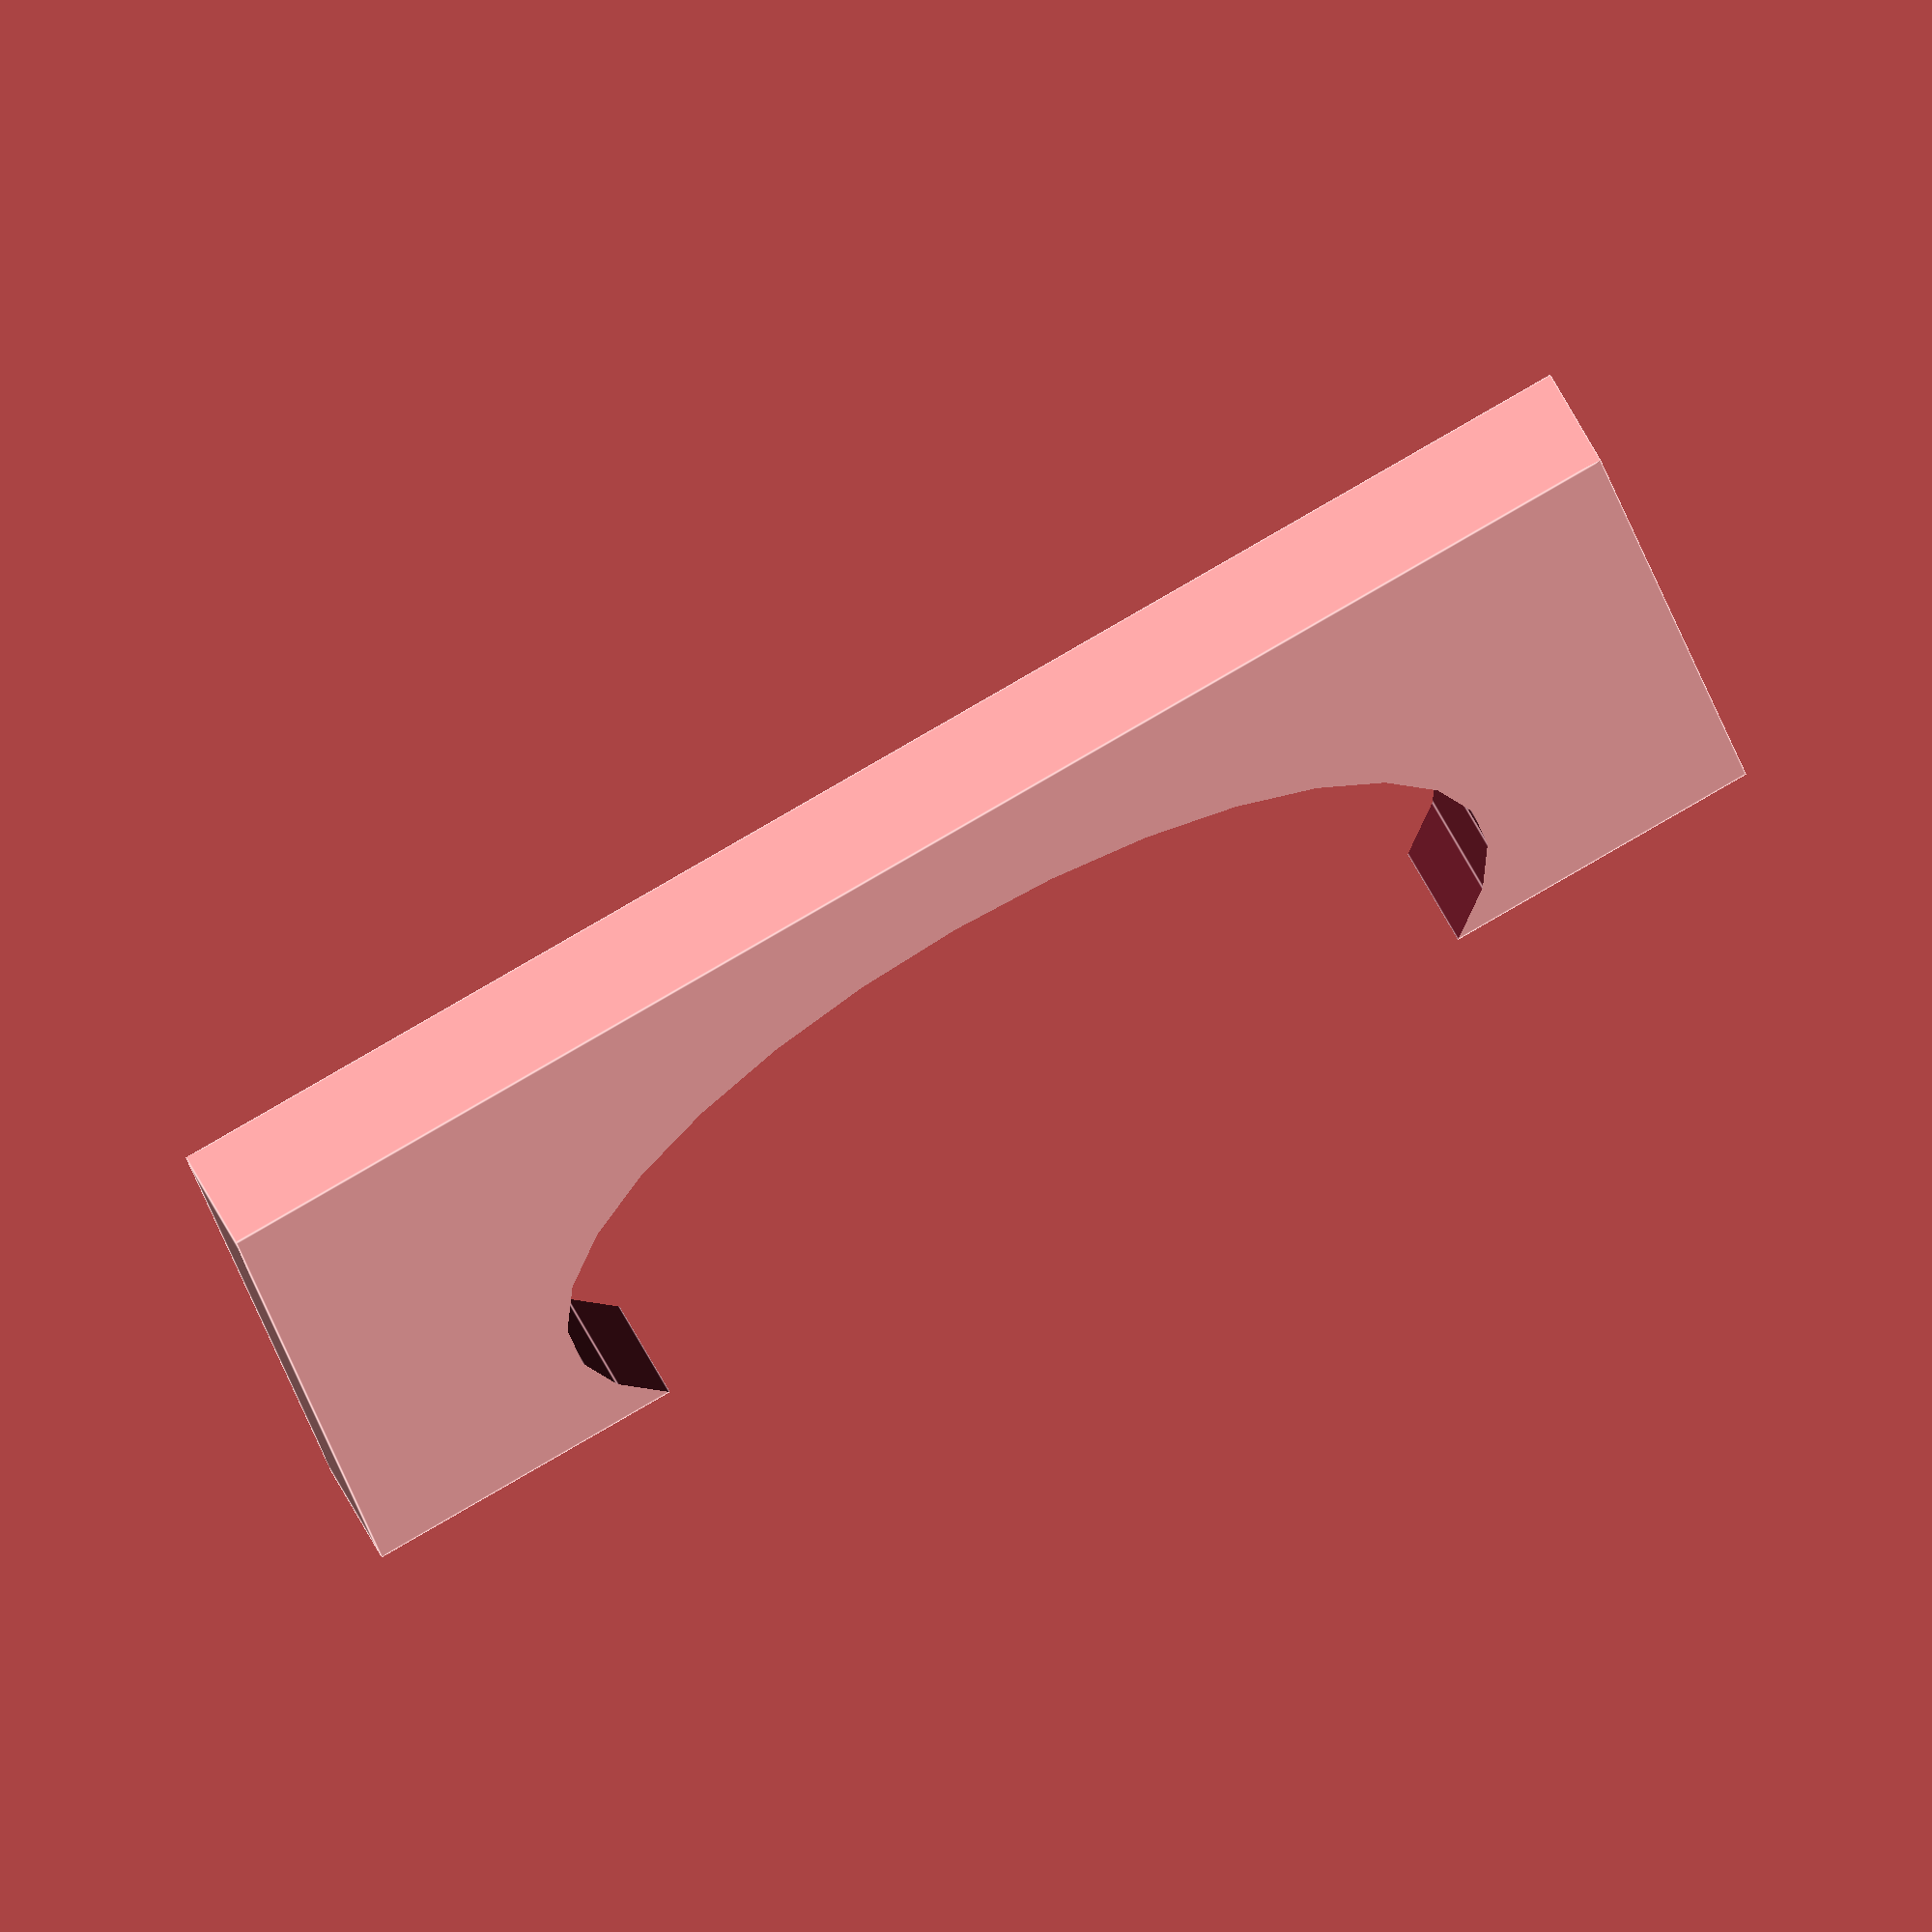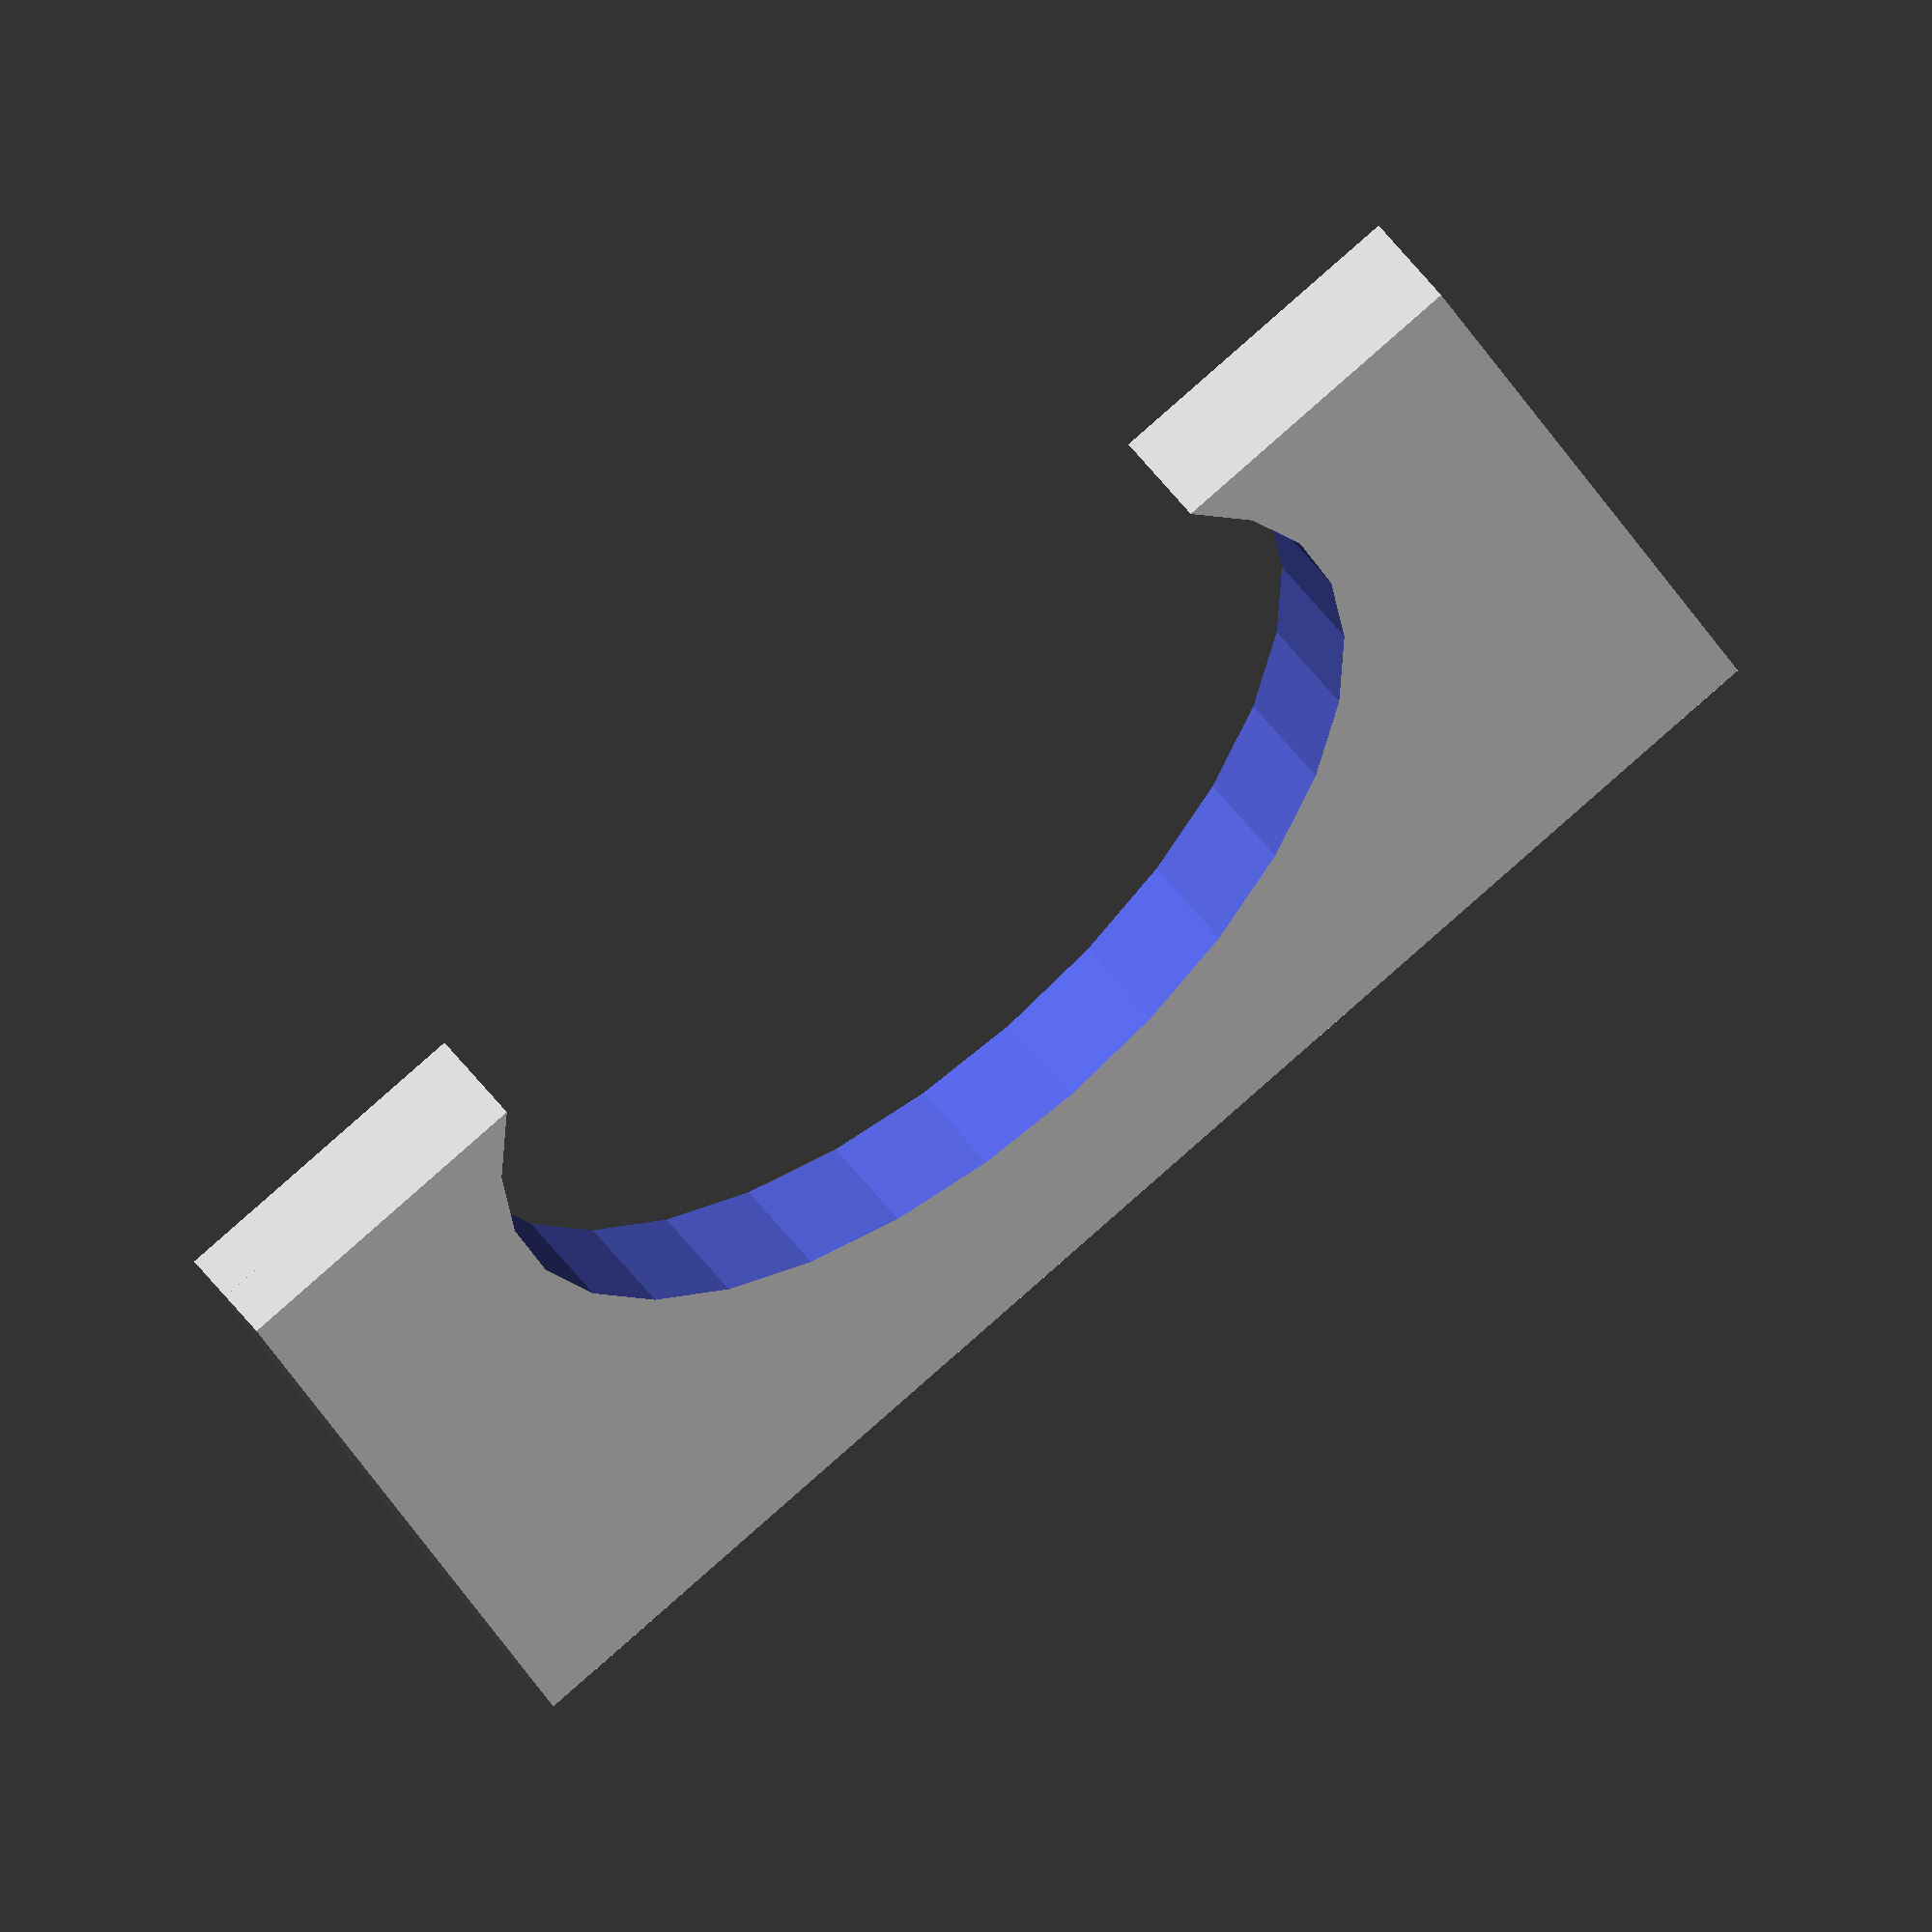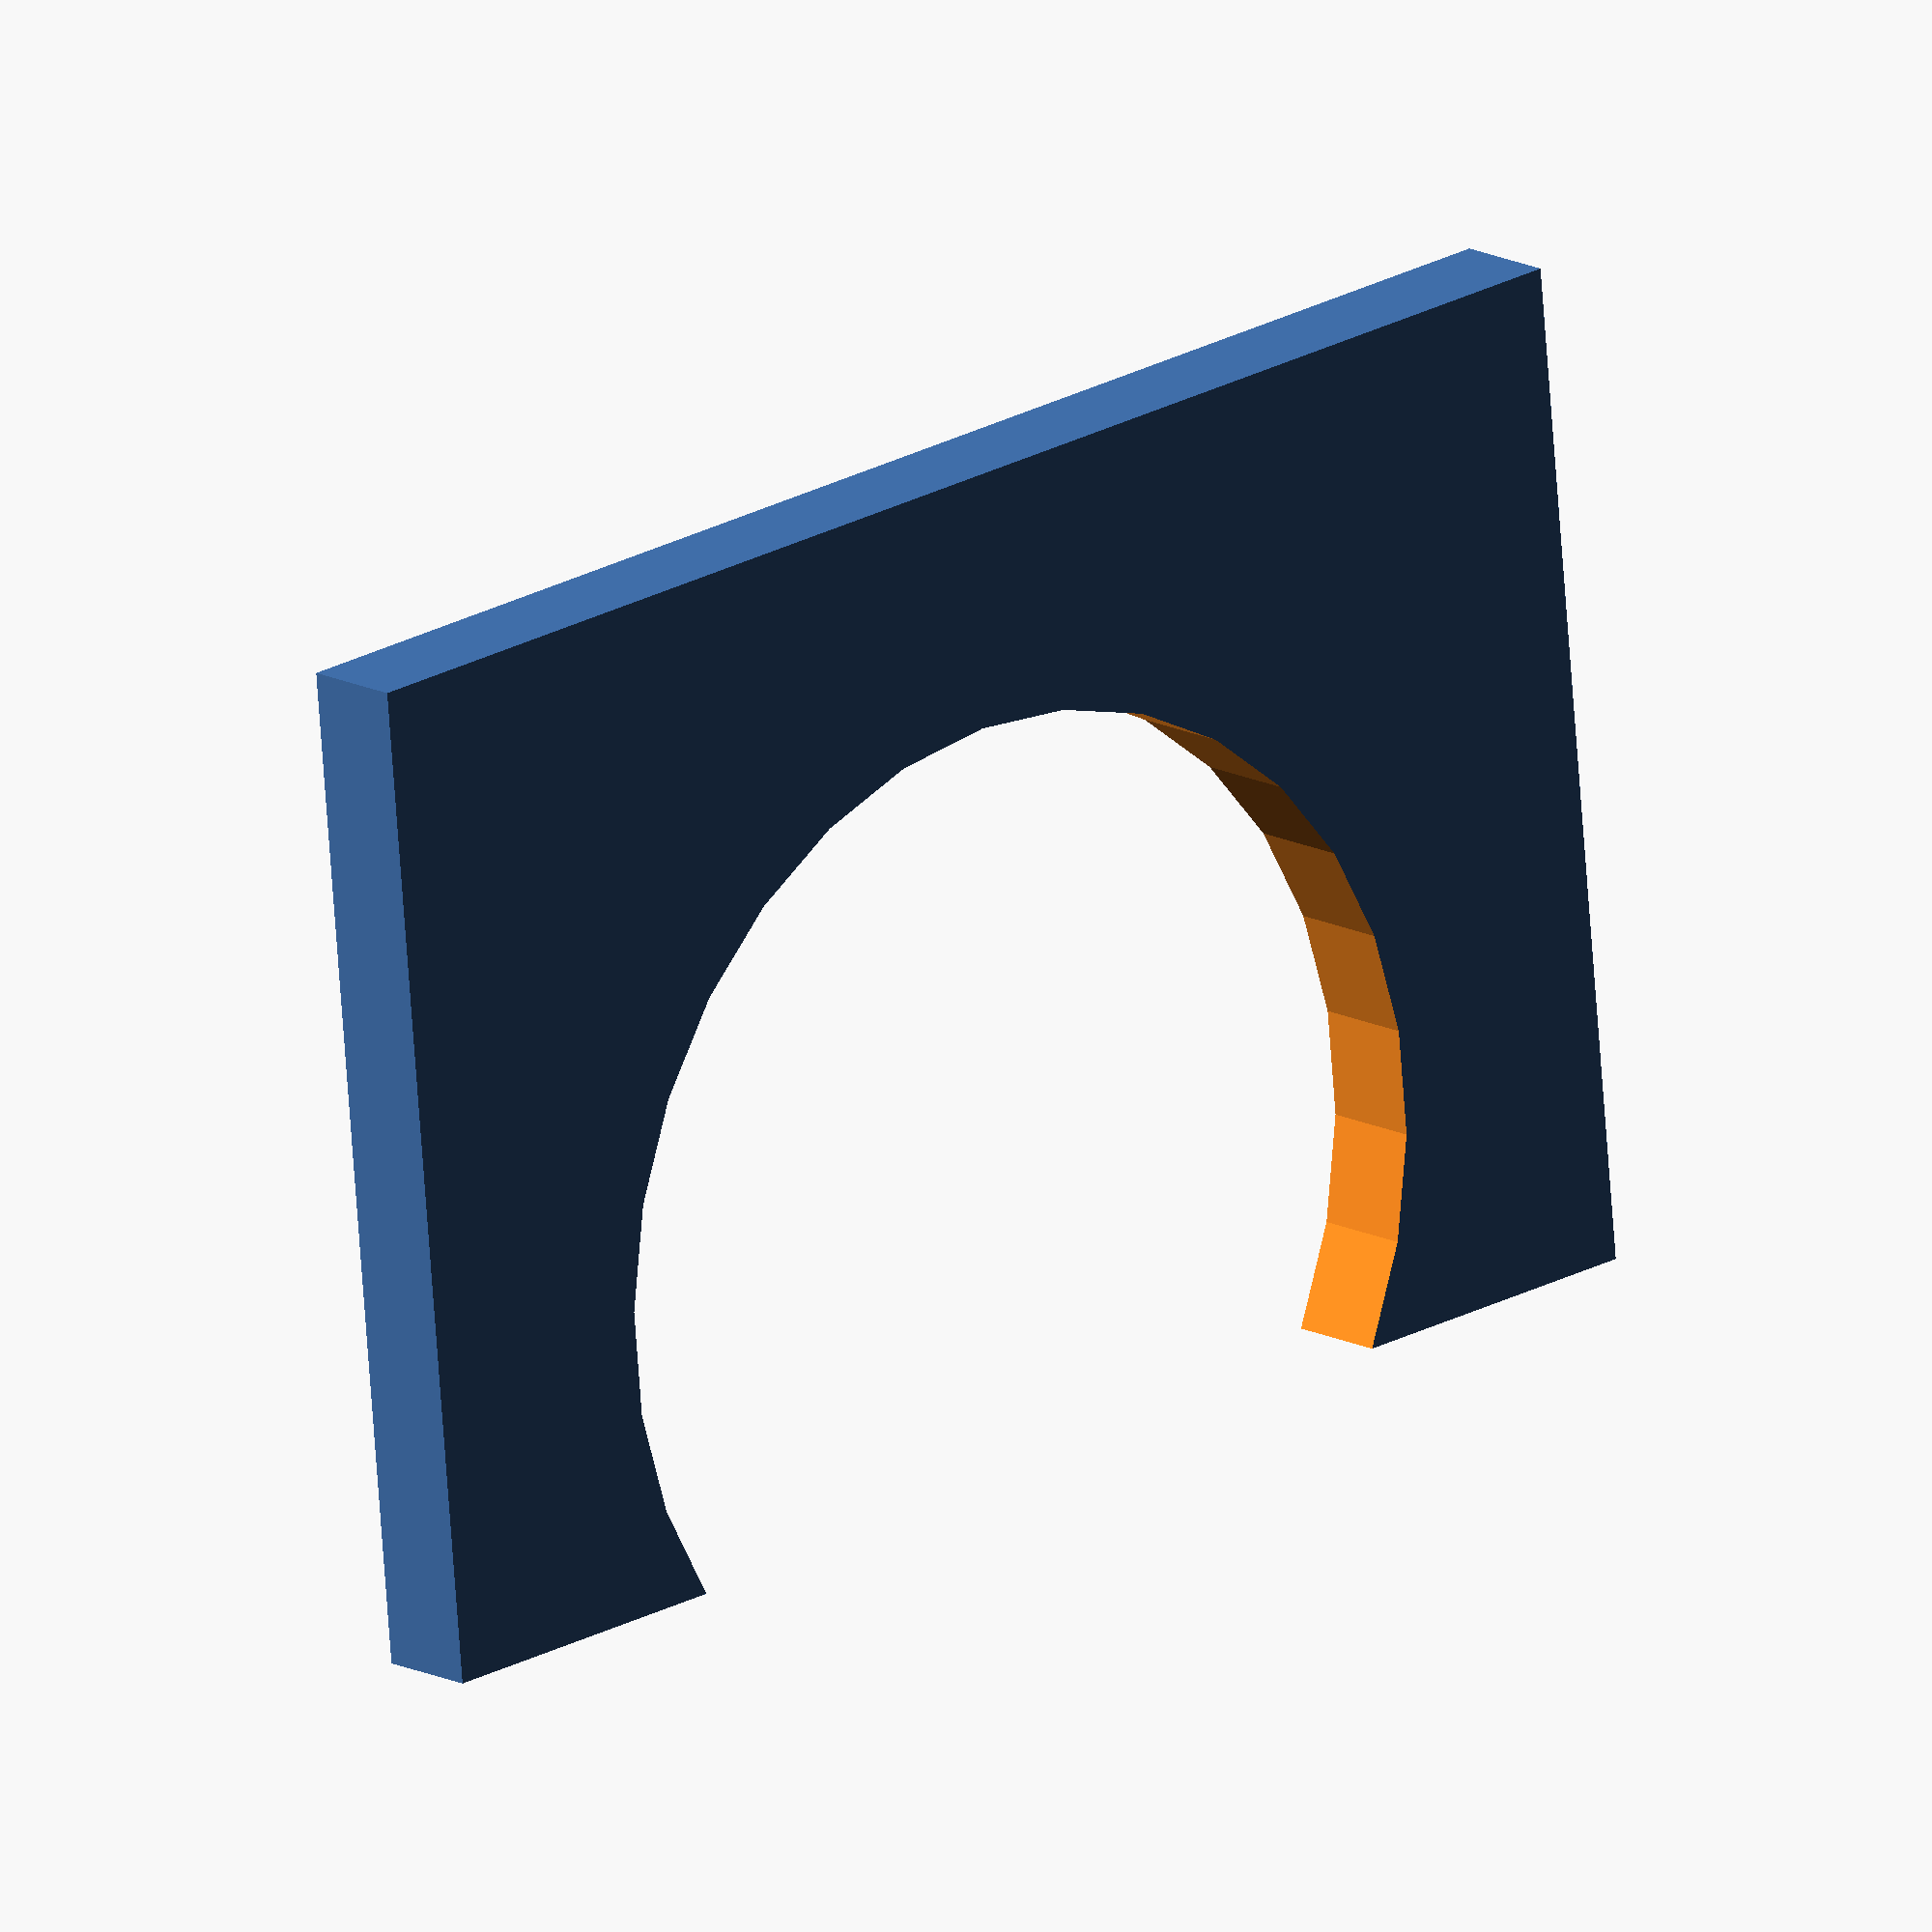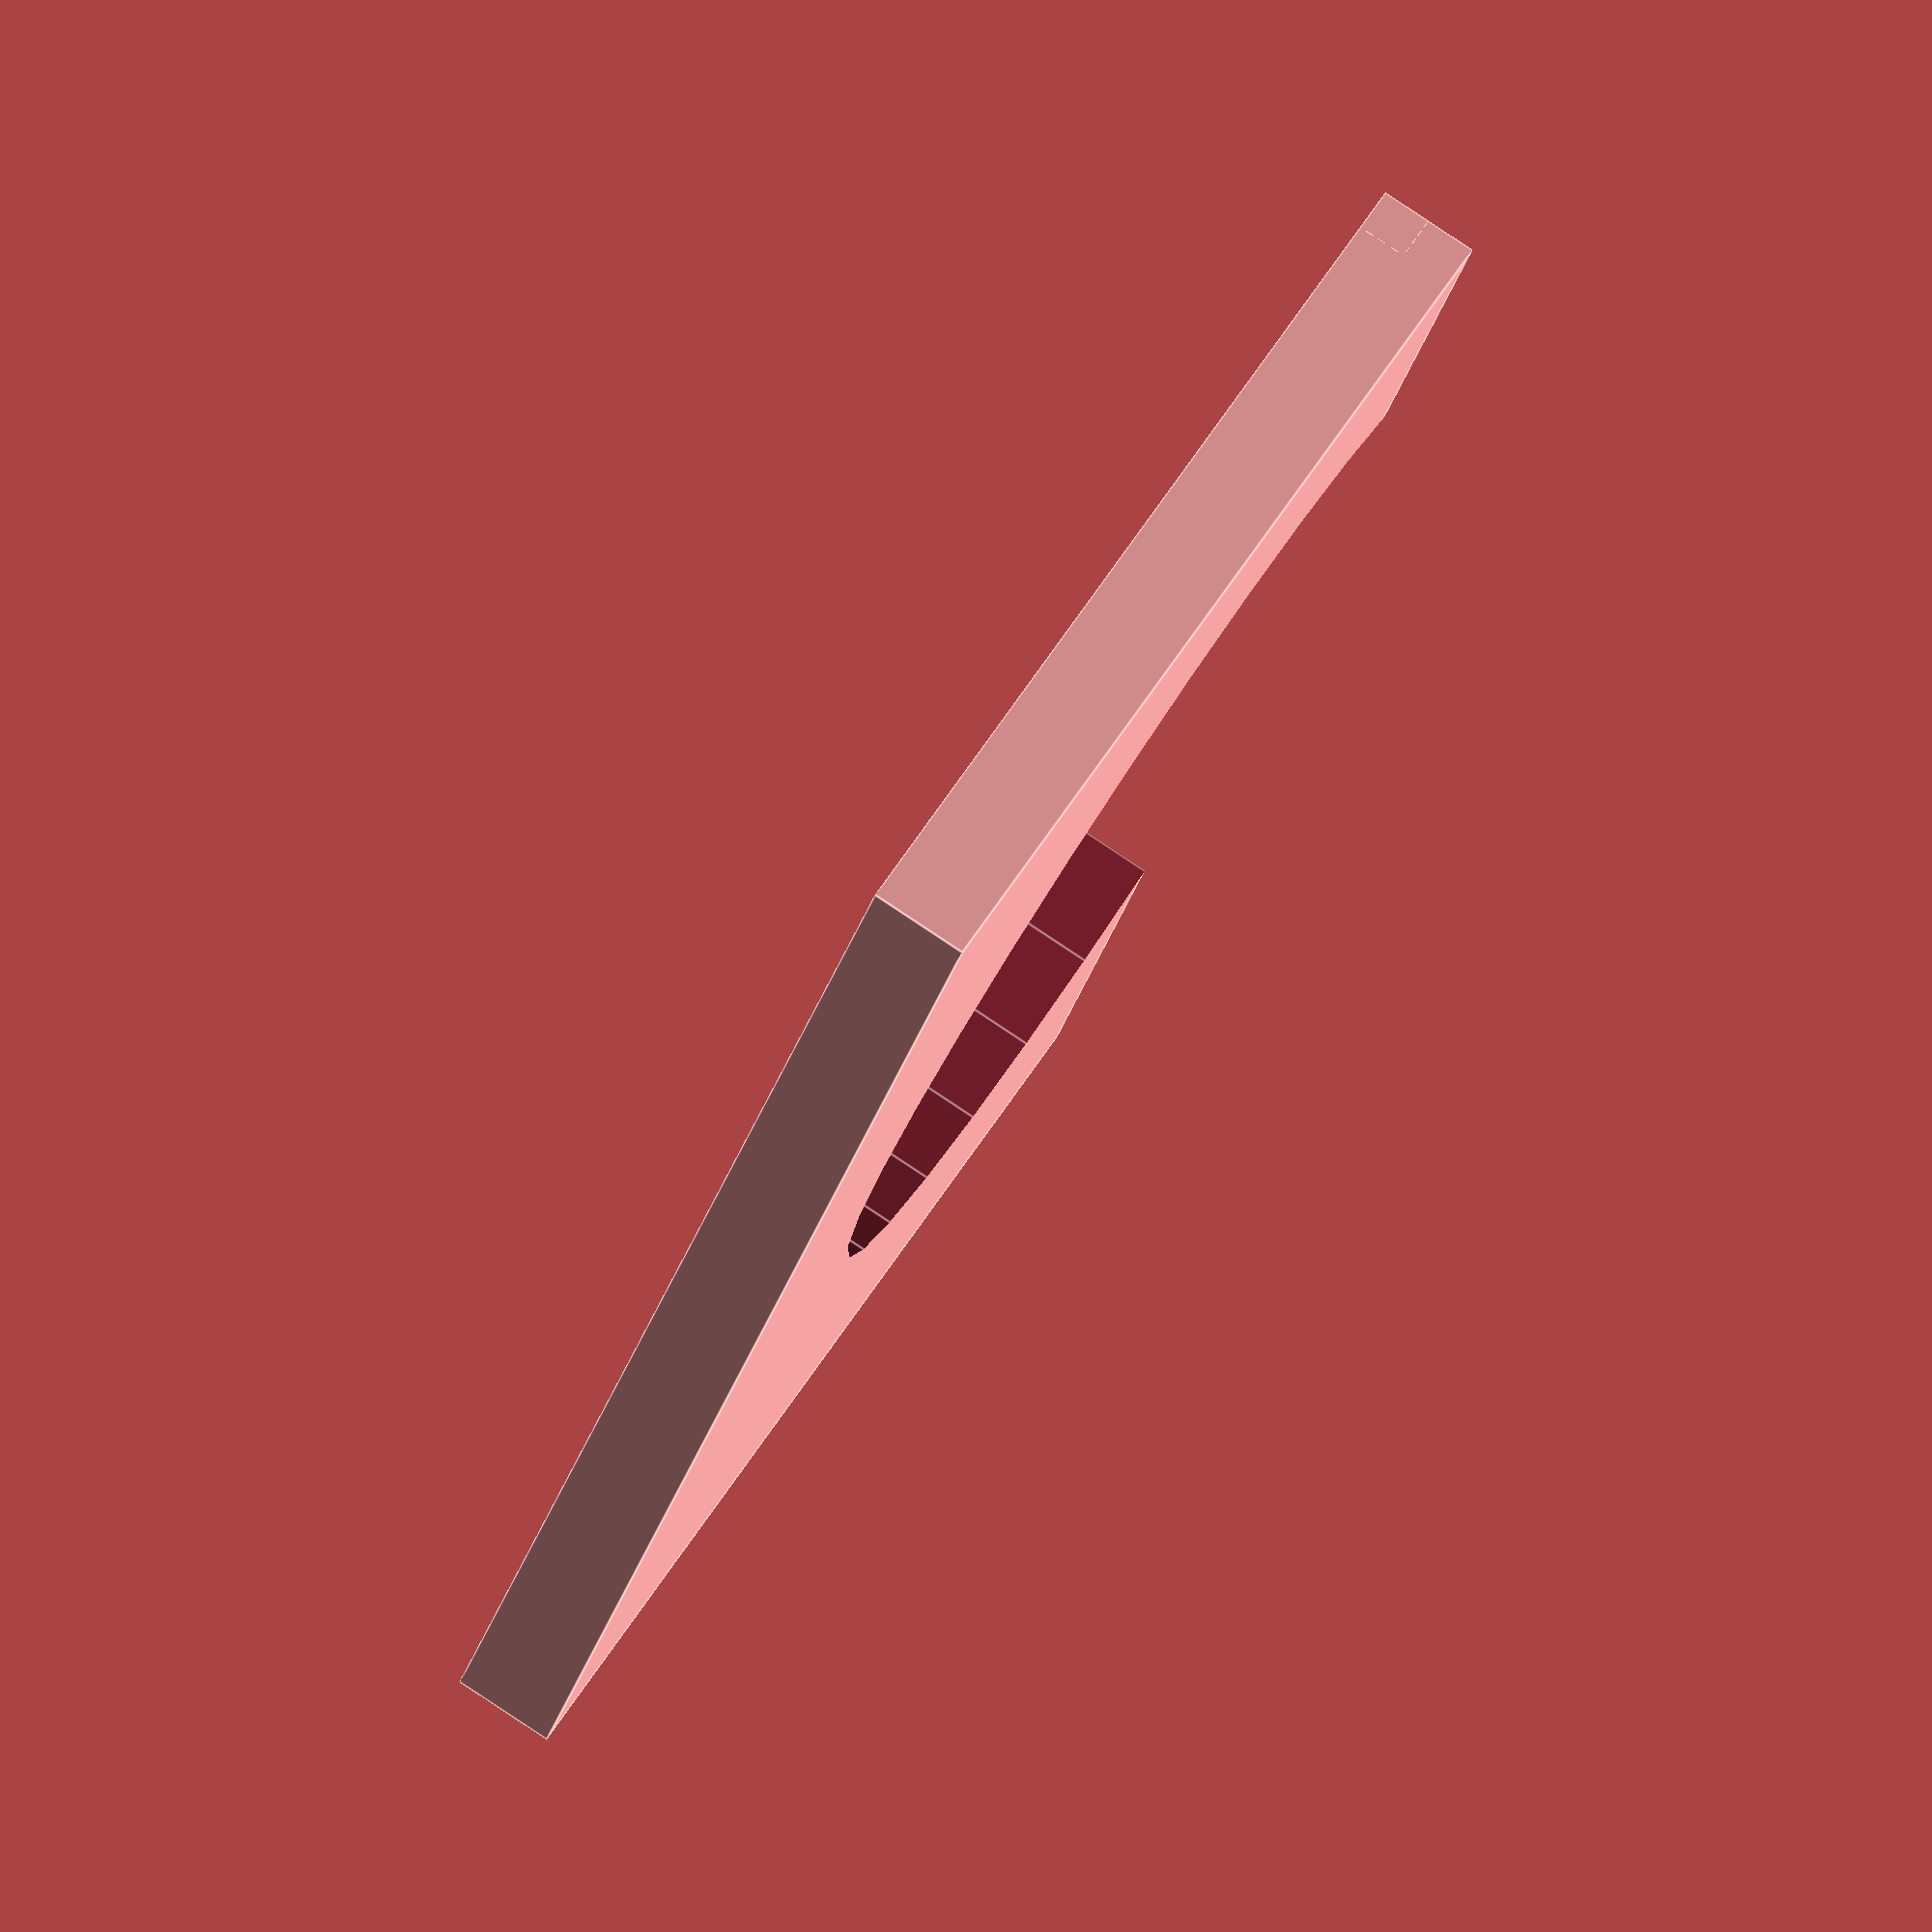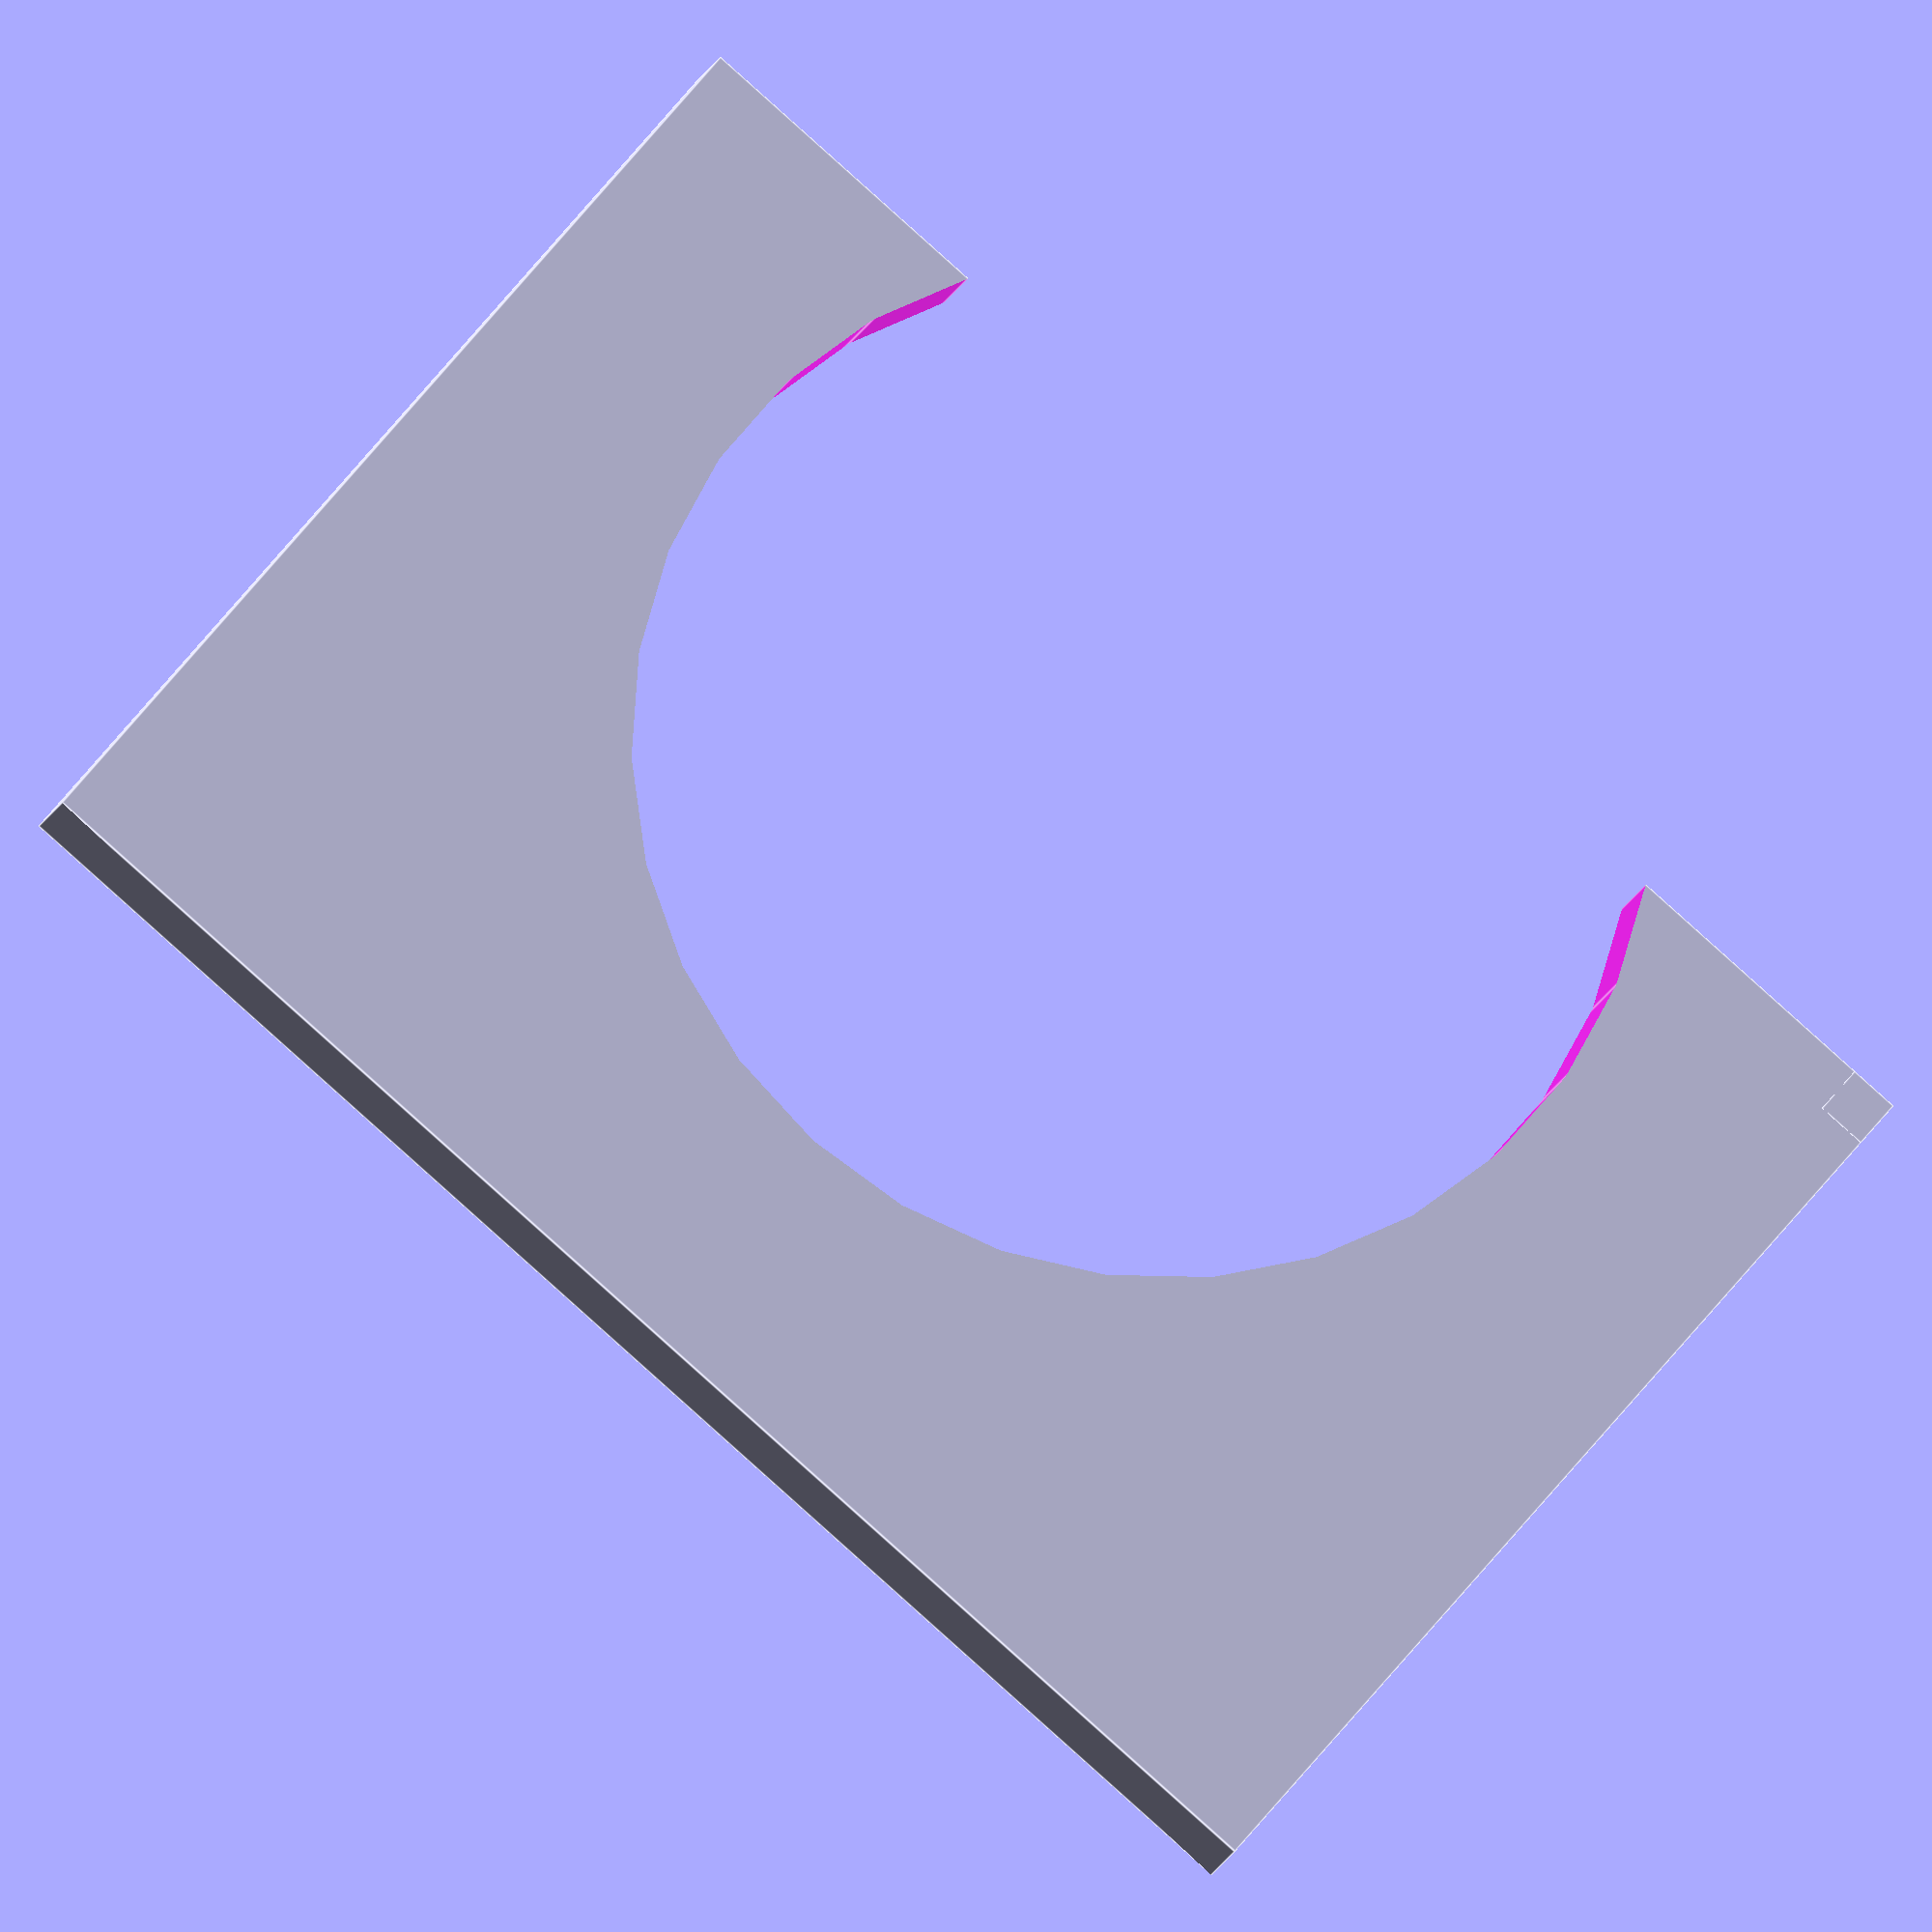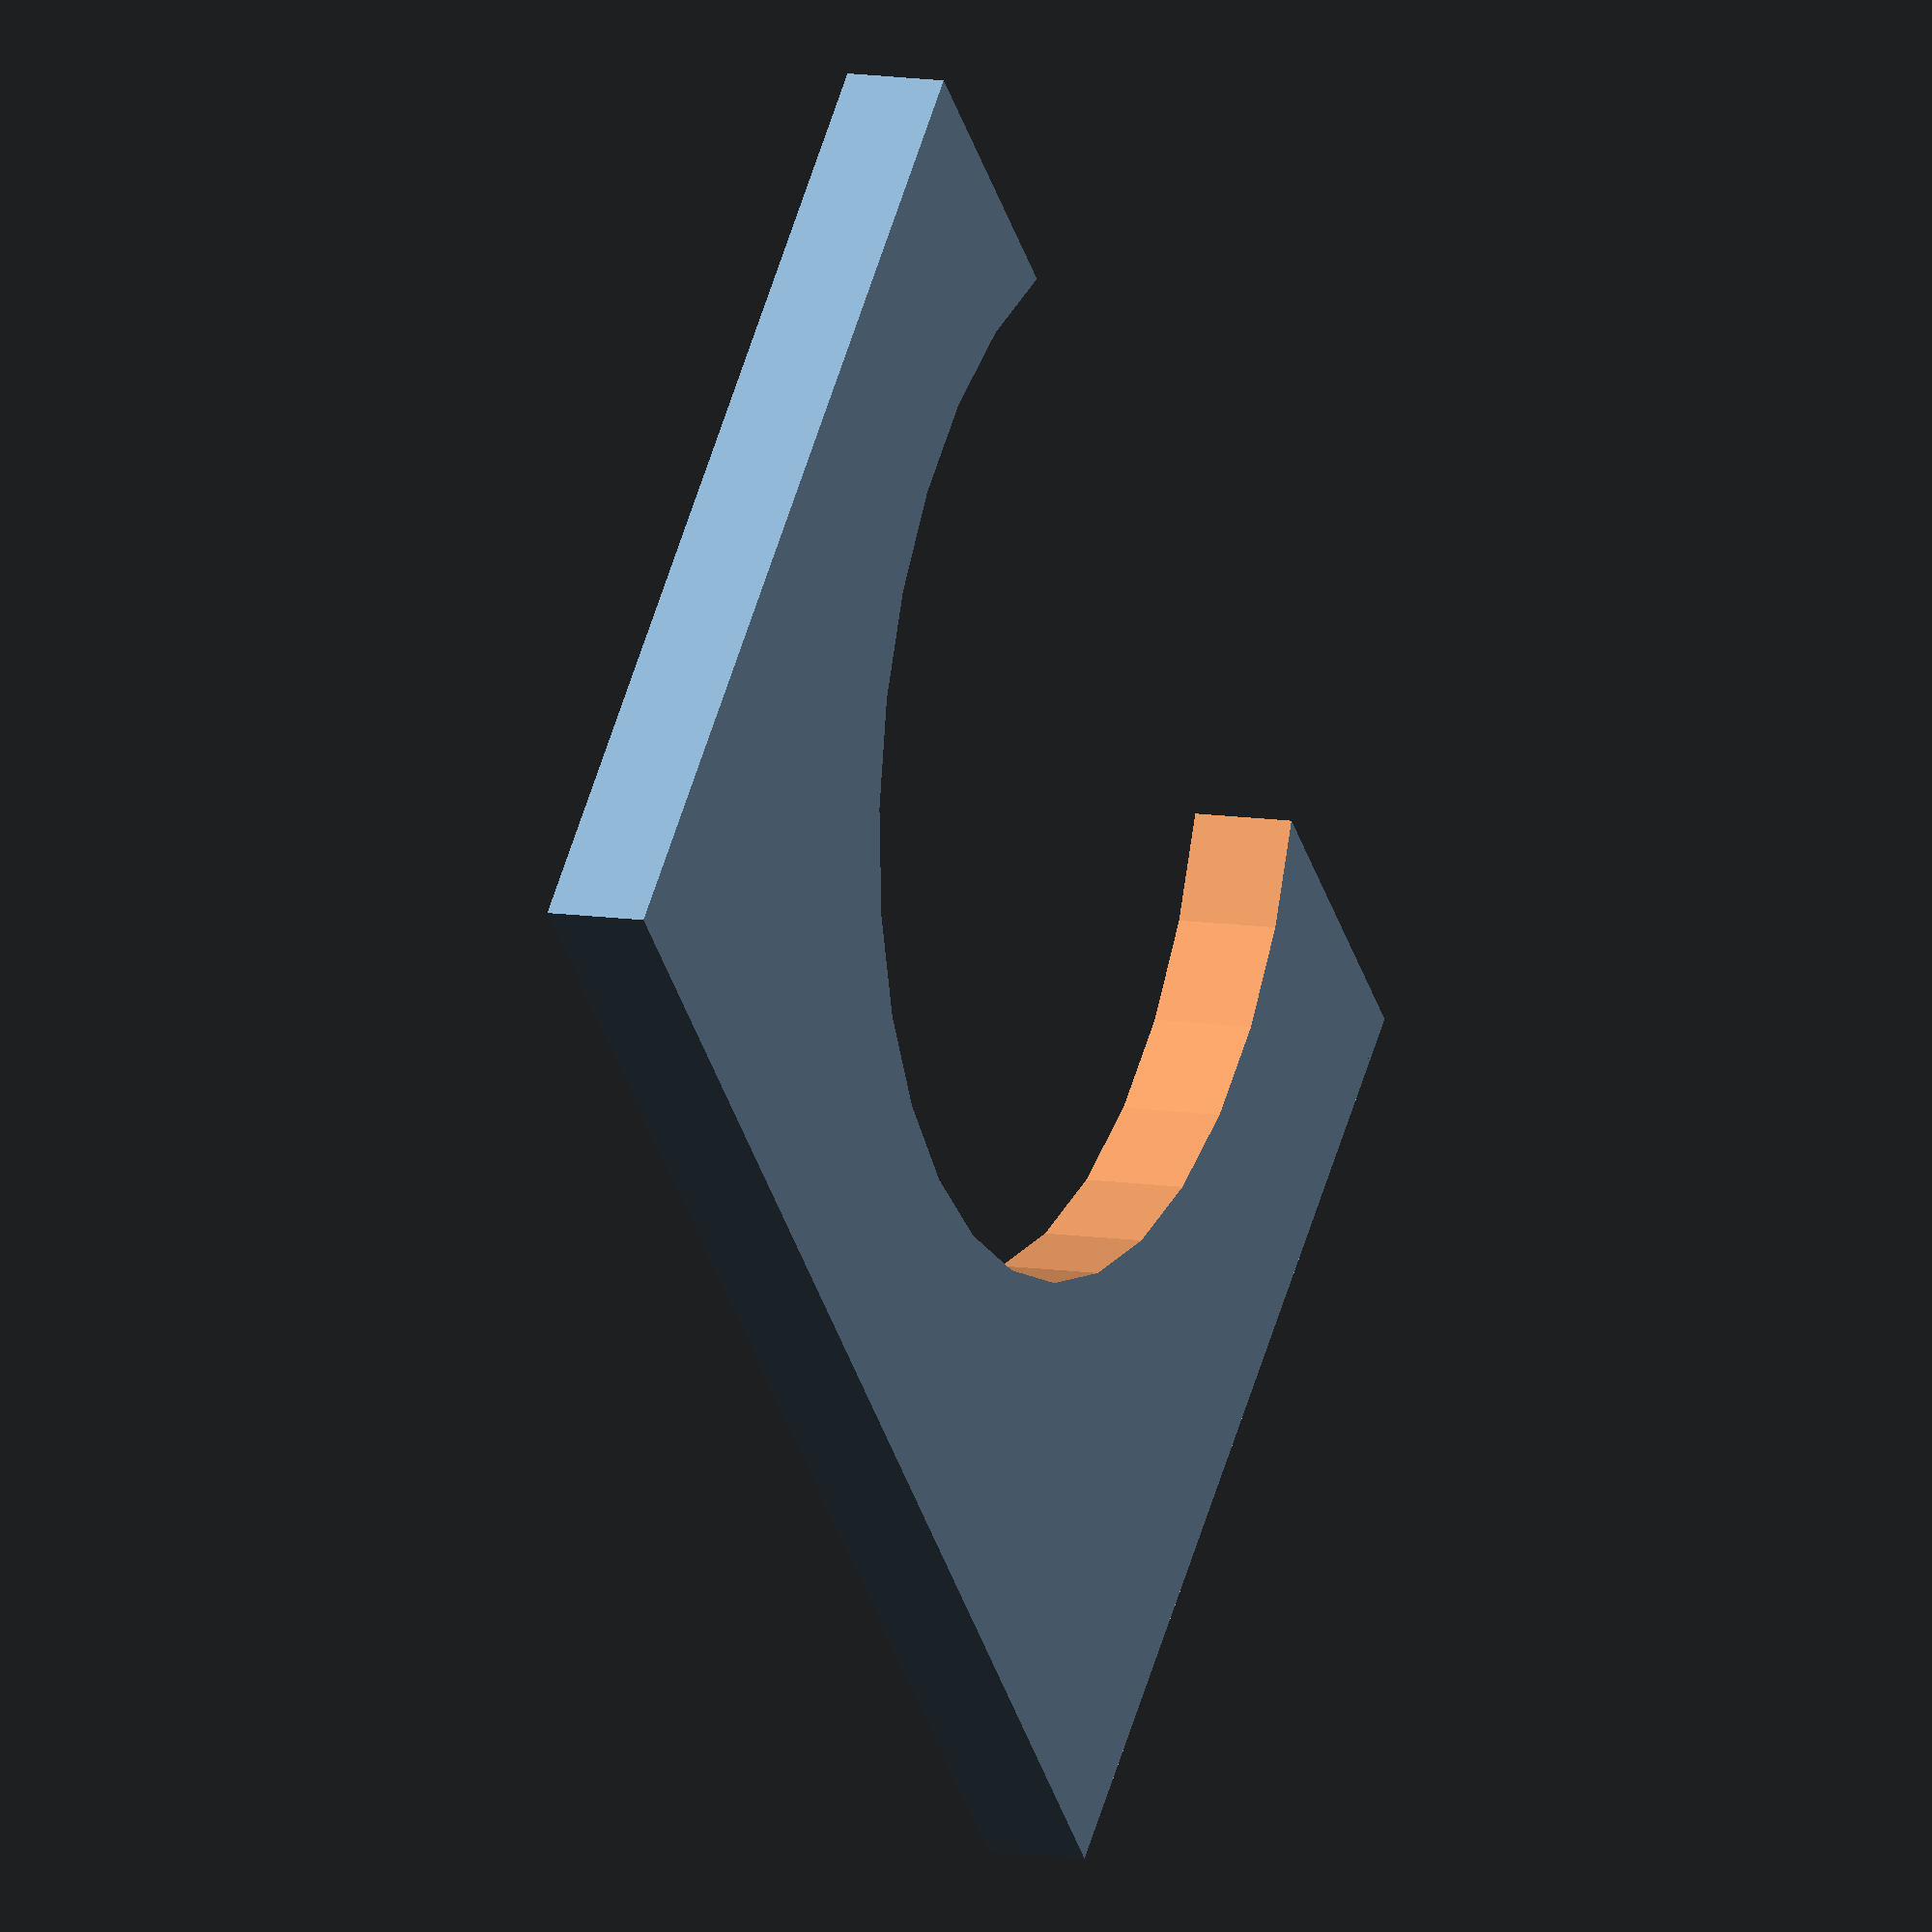
<openscad>
union(){
    difference(){
        cube([20,30,2]){}
        translate(v=[5,15,-1]){
            cylinder(r=10, h=10){}
        }
    }
    translate(){
        cube([5,]){}
    }
}
</openscad>
<views>
elev=112.0 azim=80.9 roll=208.6 proj=o view=edges
elev=304.5 azim=69.4 roll=323.5 proj=o view=wireframe
elev=344.9 azim=264.4 roll=317.4 proj=o view=solid
elev=96.9 azim=28.5 roll=236.4 proj=o view=edges
elev=193.4 azim=229.9 roll=13.0 proj=o view=edges
elev=350.3 azim=44.4 roll=113.6 proj=o view=wireframe
</views>
